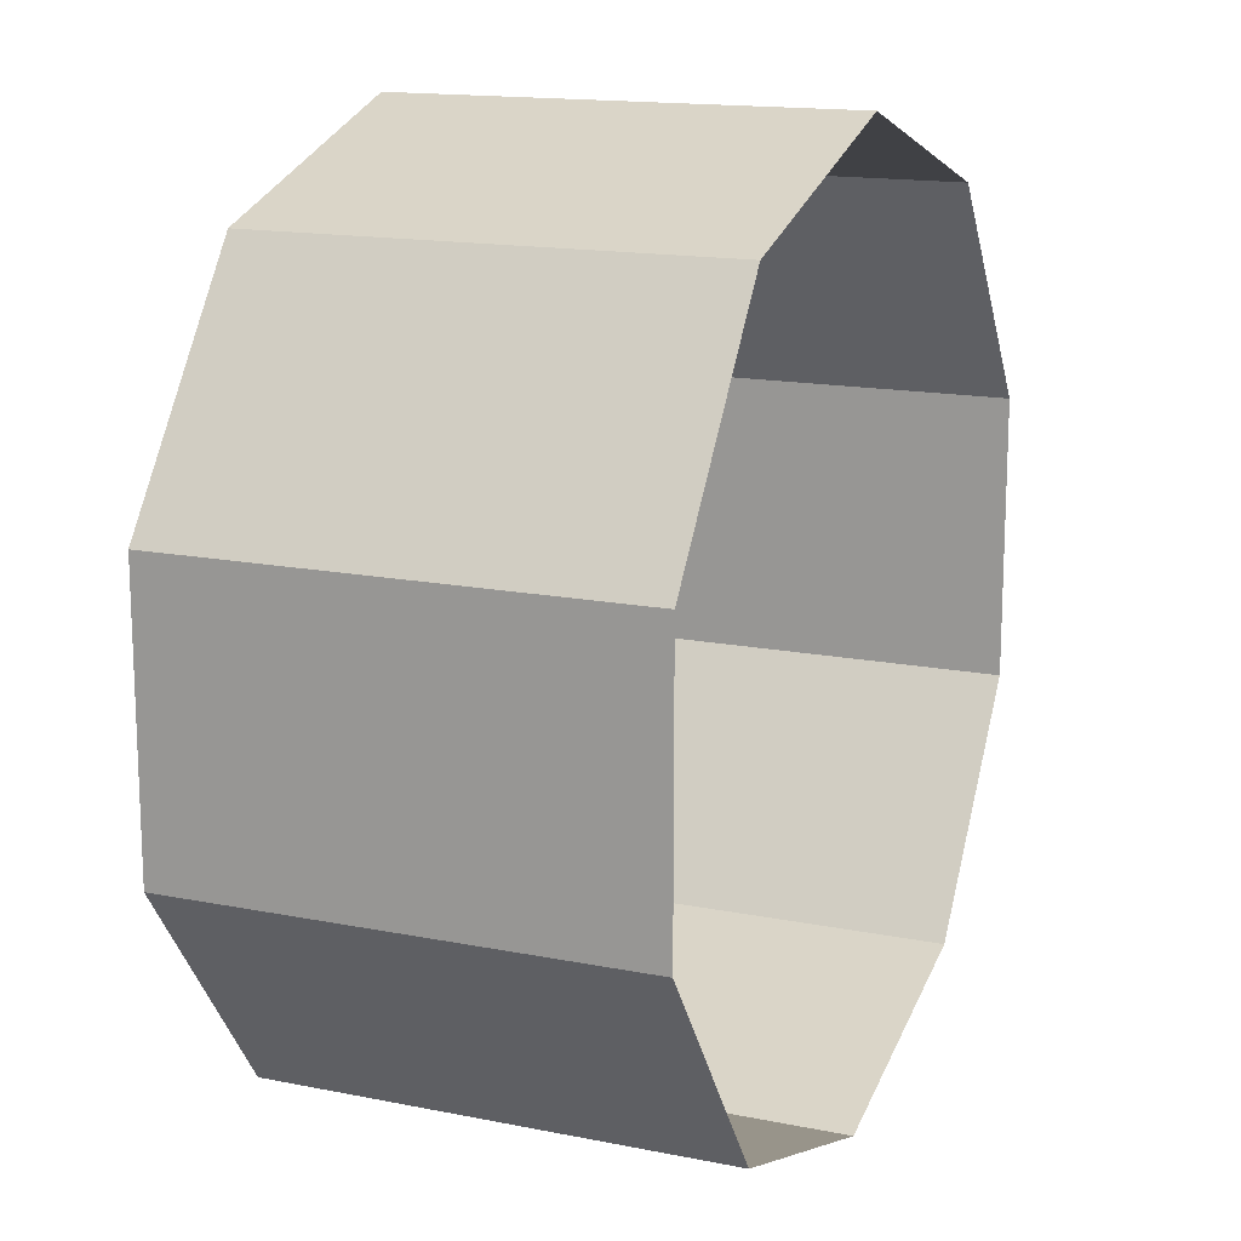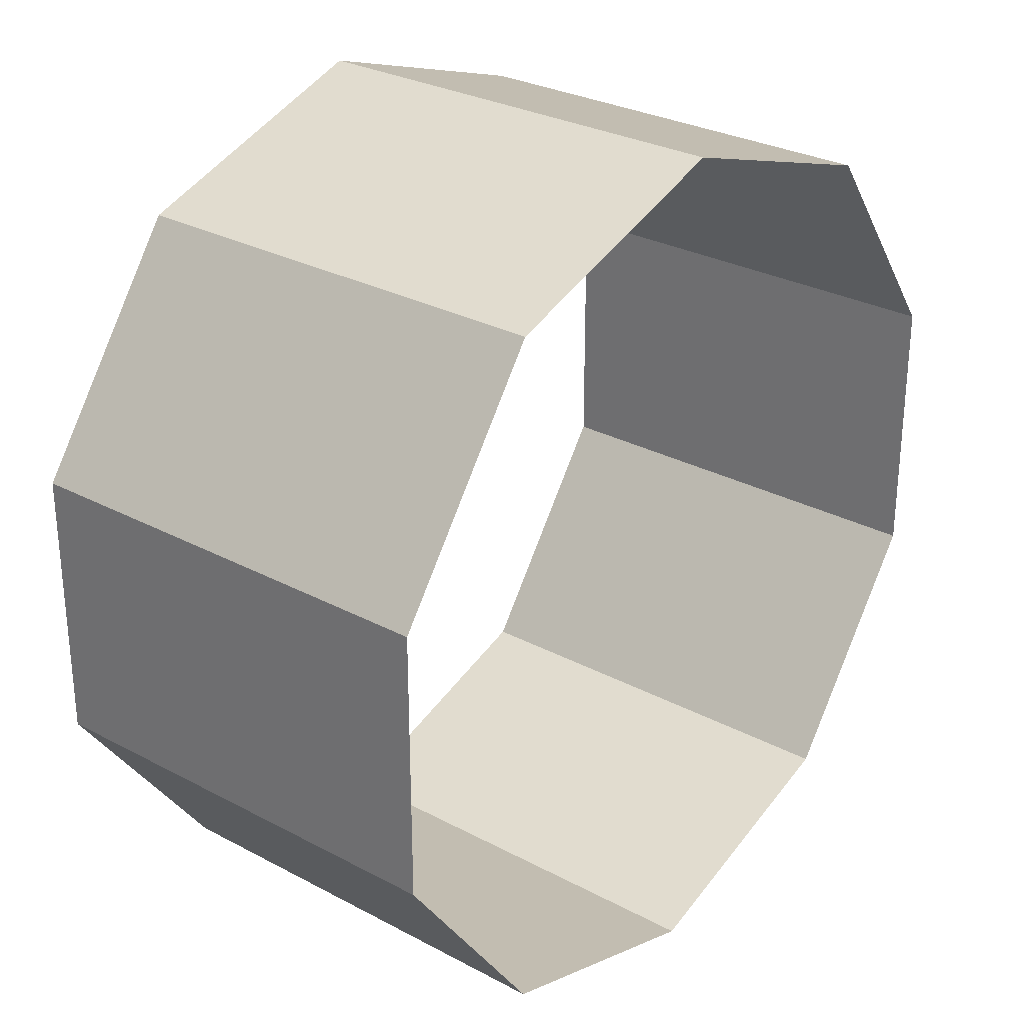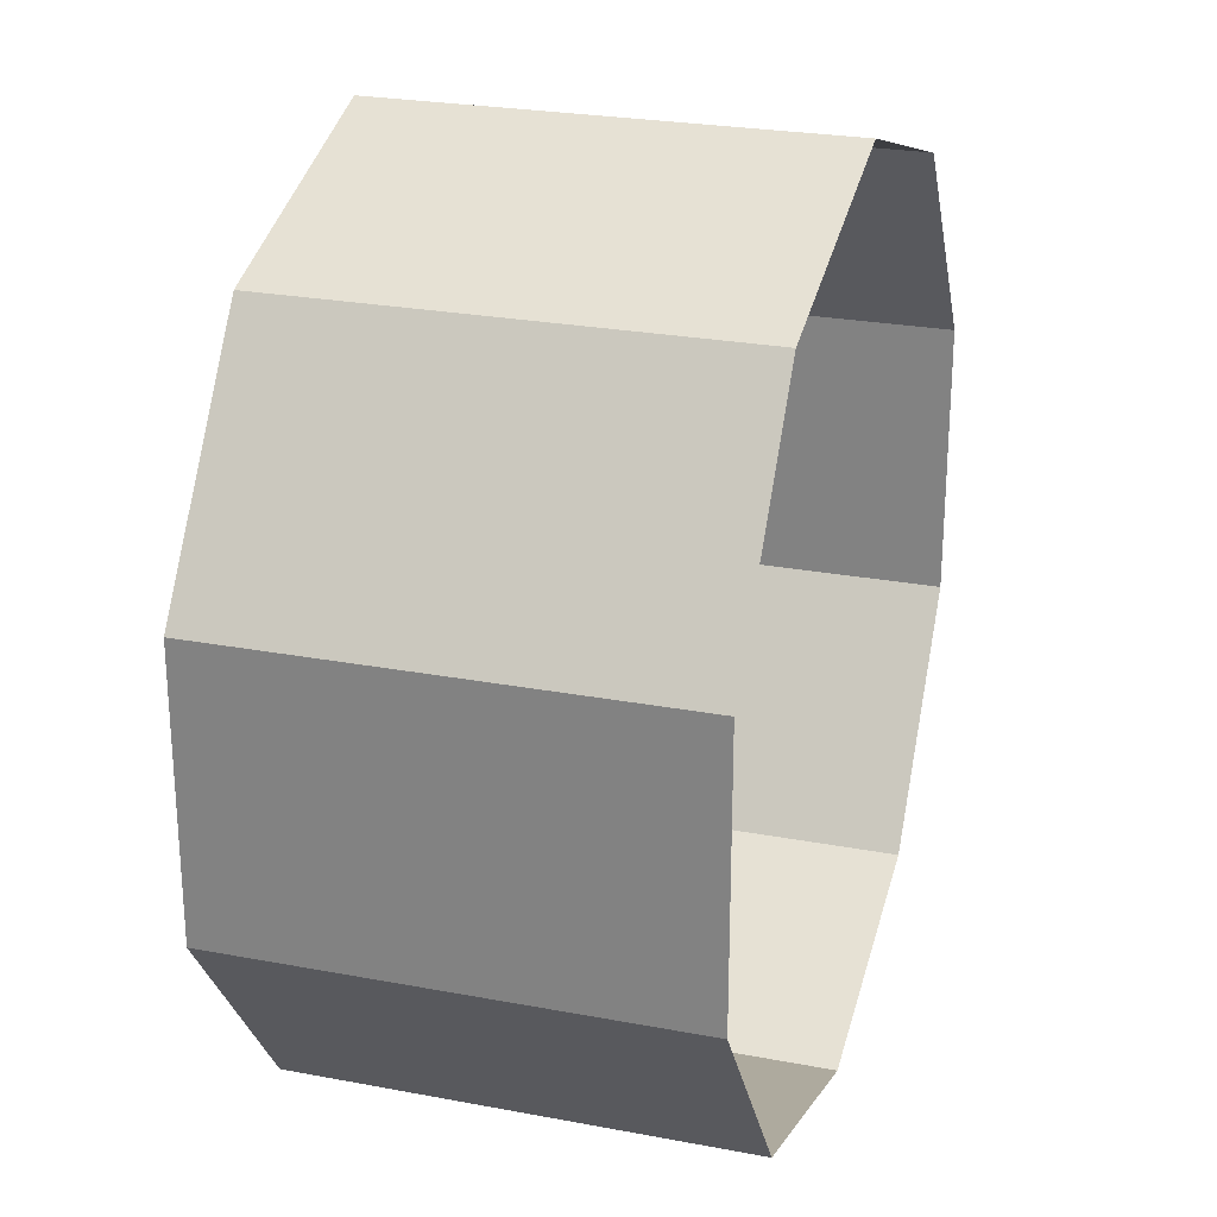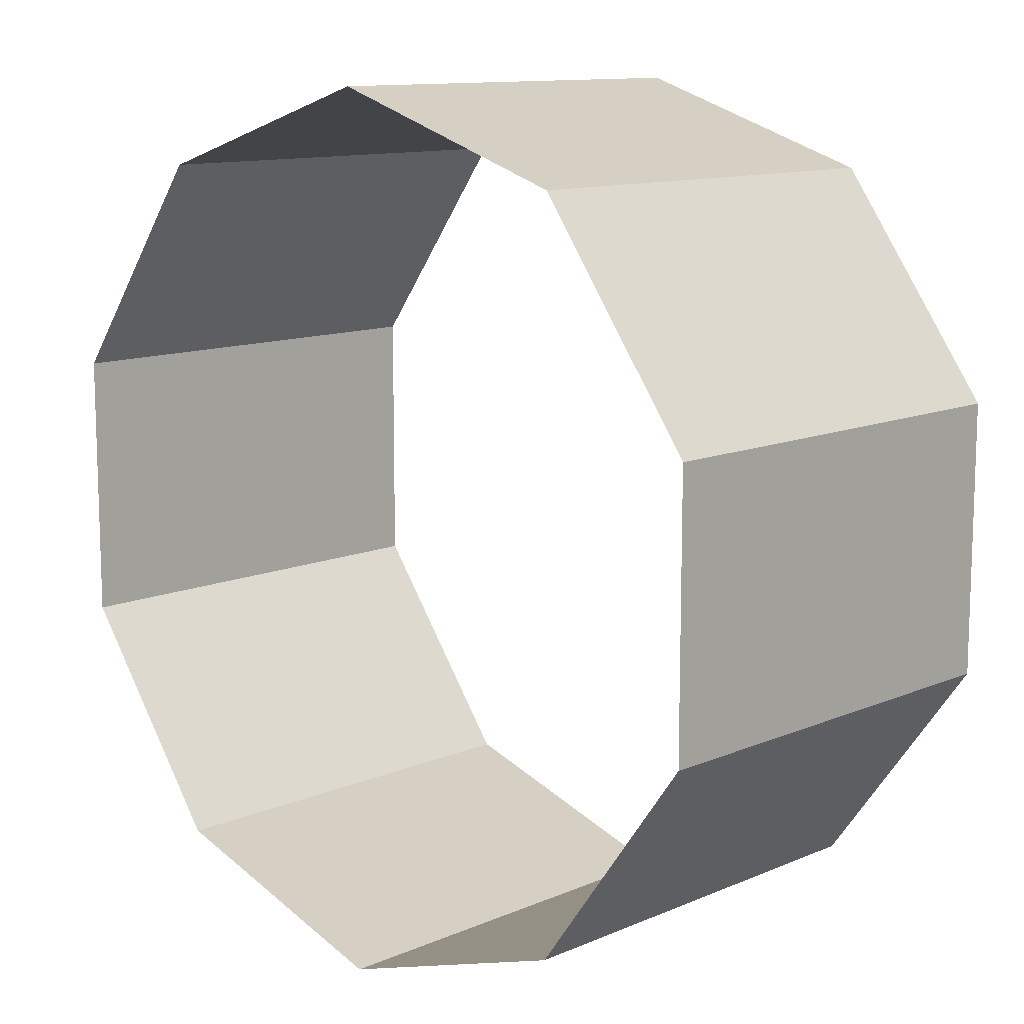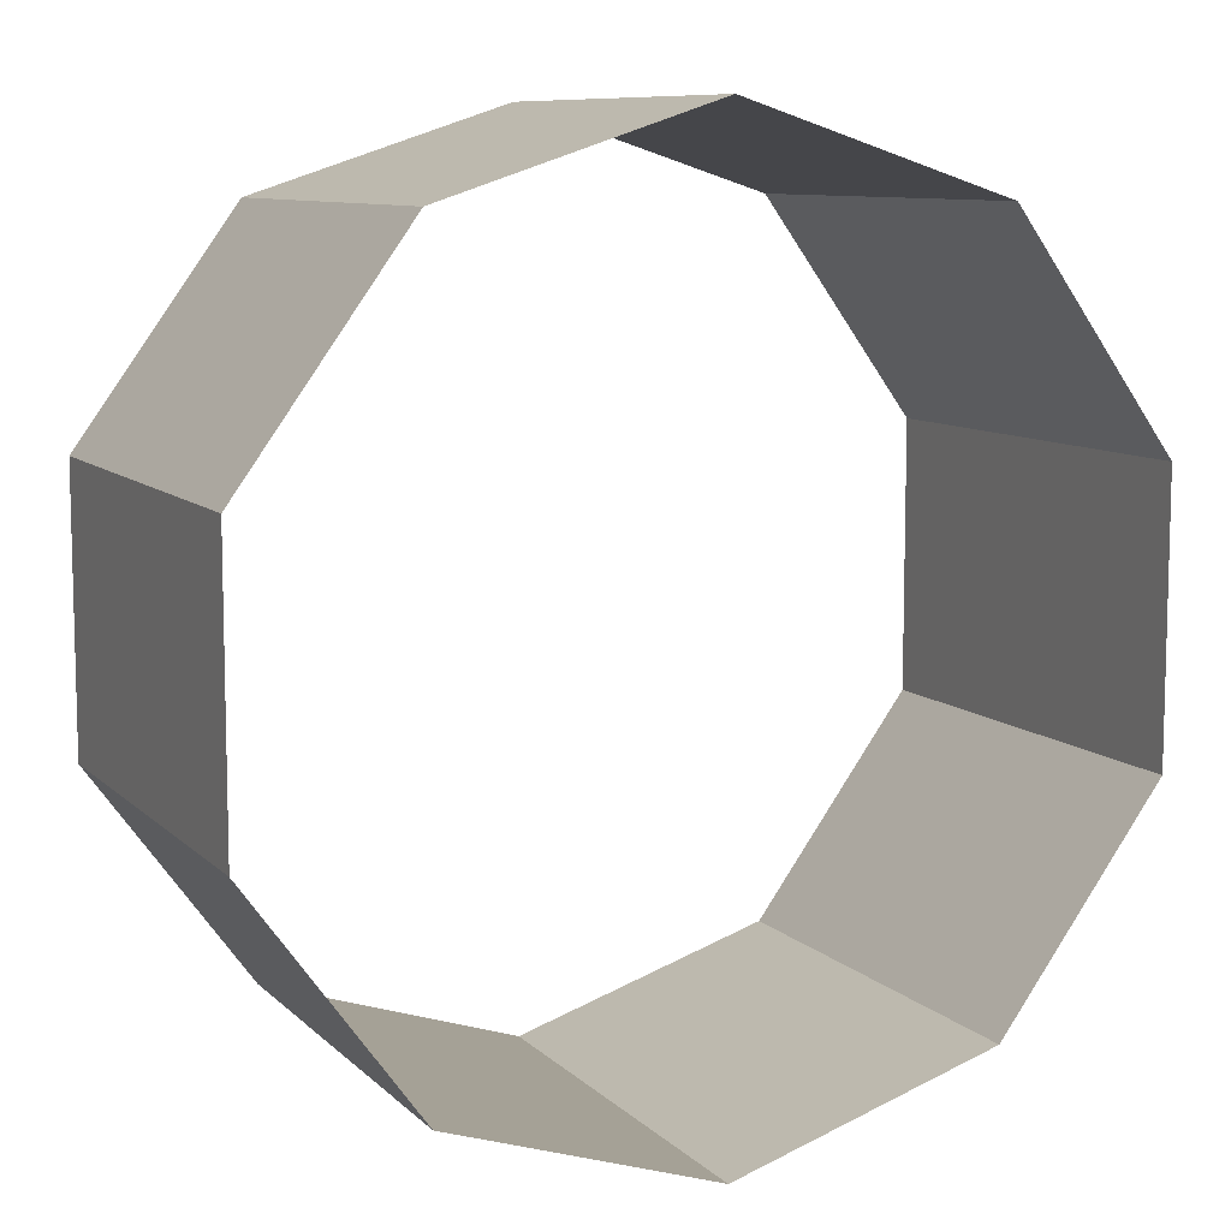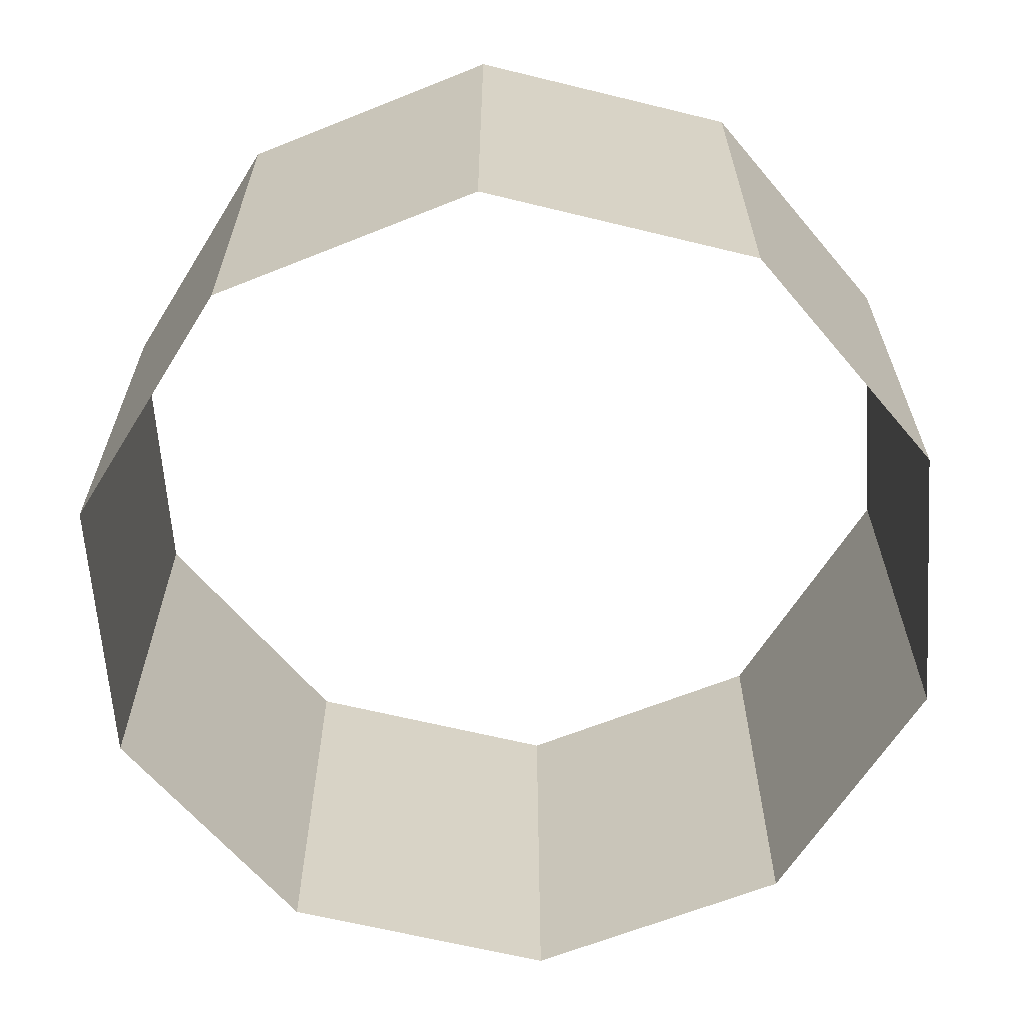
<metadata>
{"format":"obj","ext":"obj","renderer":"f3d","projection":"perspective","resolution":1024,"background":"white","views":[{"elev":15.2,"azim":-66.8,"up":"+Z"},{"elev":28.9,"azim":-51.5,"up":"+Z"},{"elev":25.4,"azim":-73.1,"up":"+Z"},{"elev":11.7,"azim":44.5,"up":"+Z"},{"elev":9.2,"azim":155.1,"up":"+Z"},{"elev":-63.7,"azim":-175.9,"up":"+Y"}]}
</metadata>
<code>
o Cylinder
v 0 -0.5 -1
v 0 0.5 -1
v 0.5878 0.5 -0.809
v 0.5878 -0.5 -0.809
v 0.9511 0.5 -0.309
v 0.9511 -0.5 -0.309
v 0.9511 0.5 0.309
v 0.9511 -0.5 0.309
v 0.5878 0.5 0.809
v 0.5878 -0.5 0.809
v 0 0.5 1
v 0 -0.5 1
v -0.5878 0.5 0.809
v -0.5878 -0.5 0.809
v -0.9511 0.5 0.309
v -0.9511 -0.5 0.309
v -0.9511 0.5 -0.309
v -0.9511 -0.5 -0.309
v -0.5878 0.5 -0.809
v -0.5878 -0.5 -0.809
f 1 2 3 4
f 4 3 5 6
f 6 5 7 8
f 8 7 9 10
f 10 9 11 12
f 12 11 13 14
f 14 13 15 16
f 16 15 17 18
f 18 17 19 20
f 20 19 2 1

</code>
